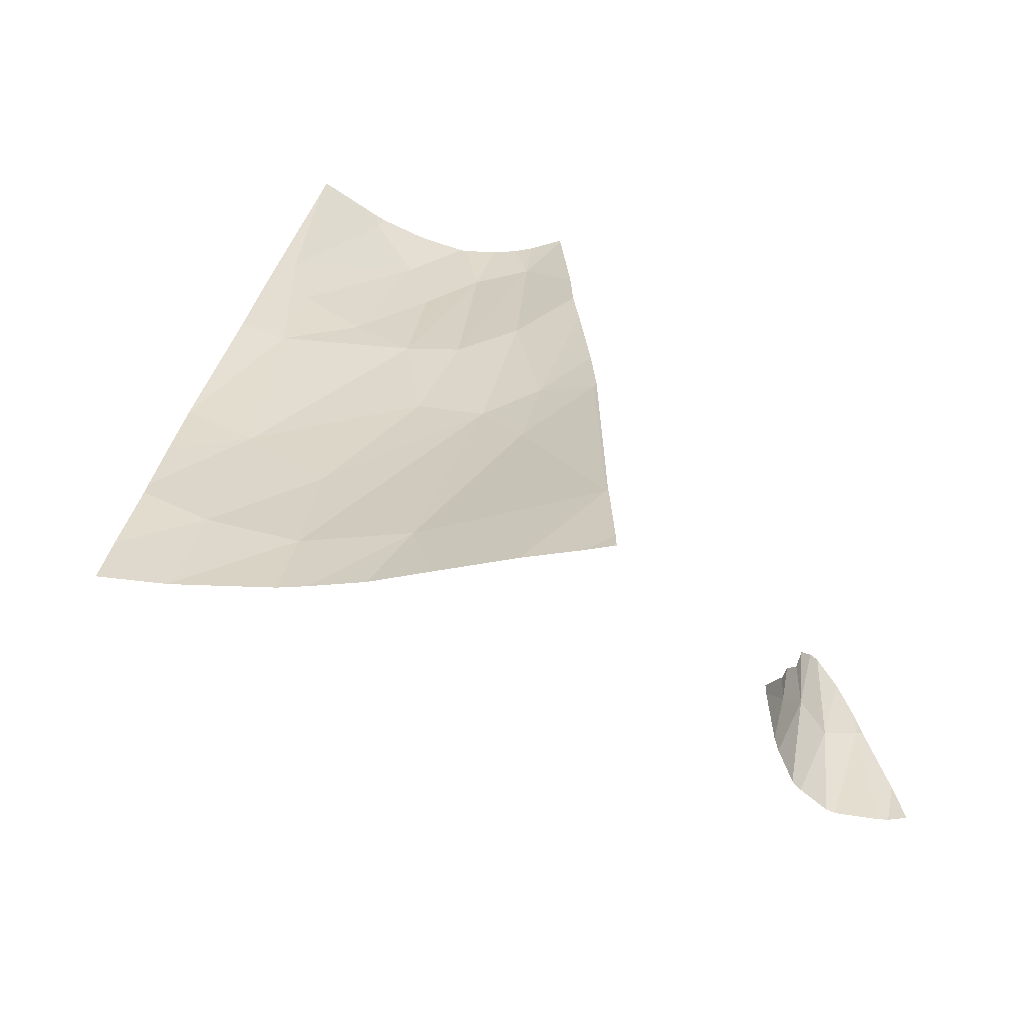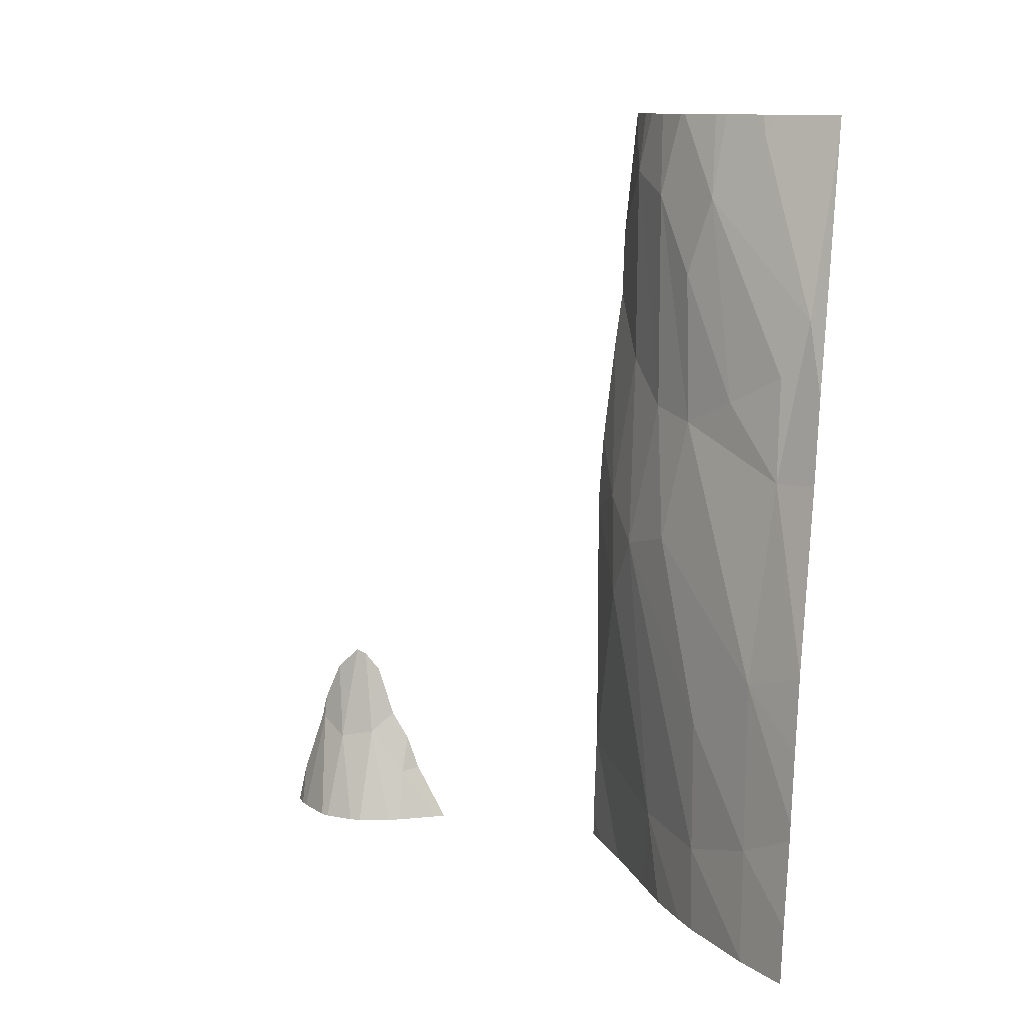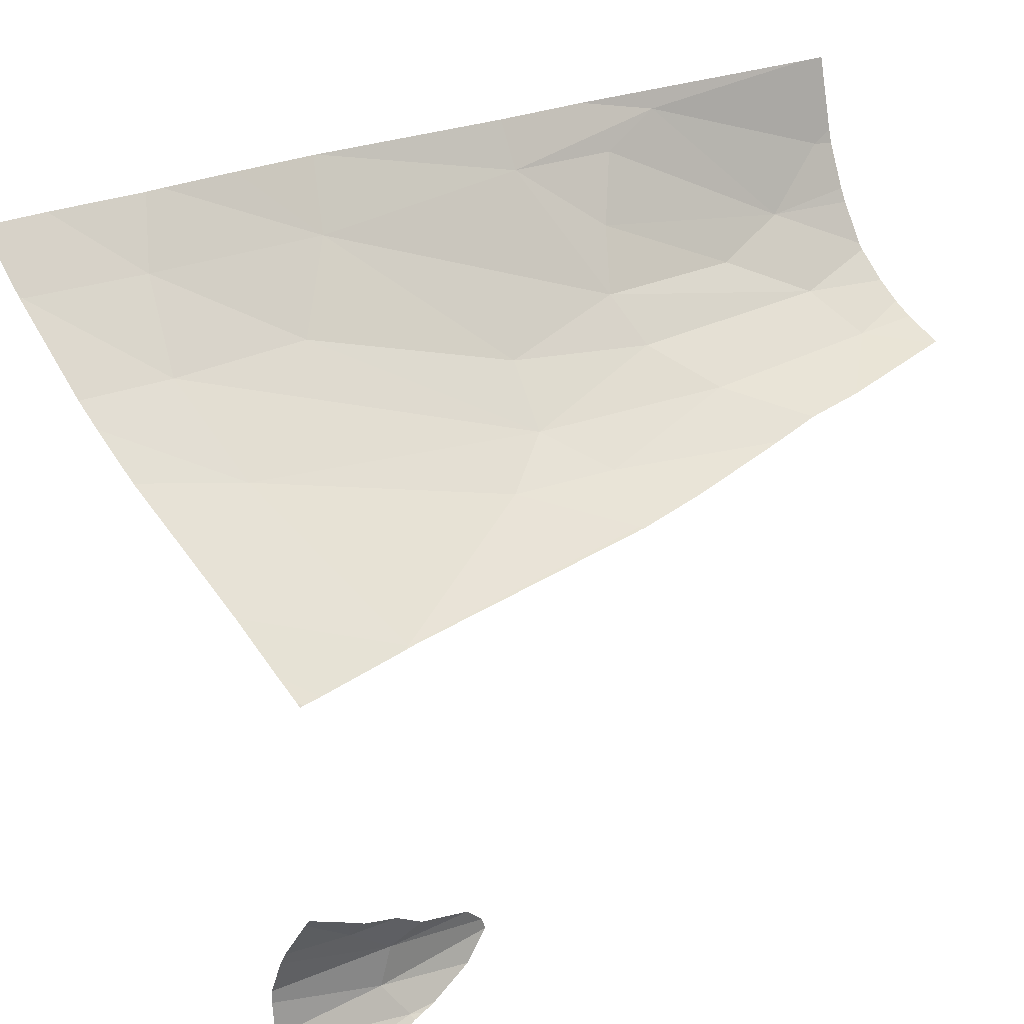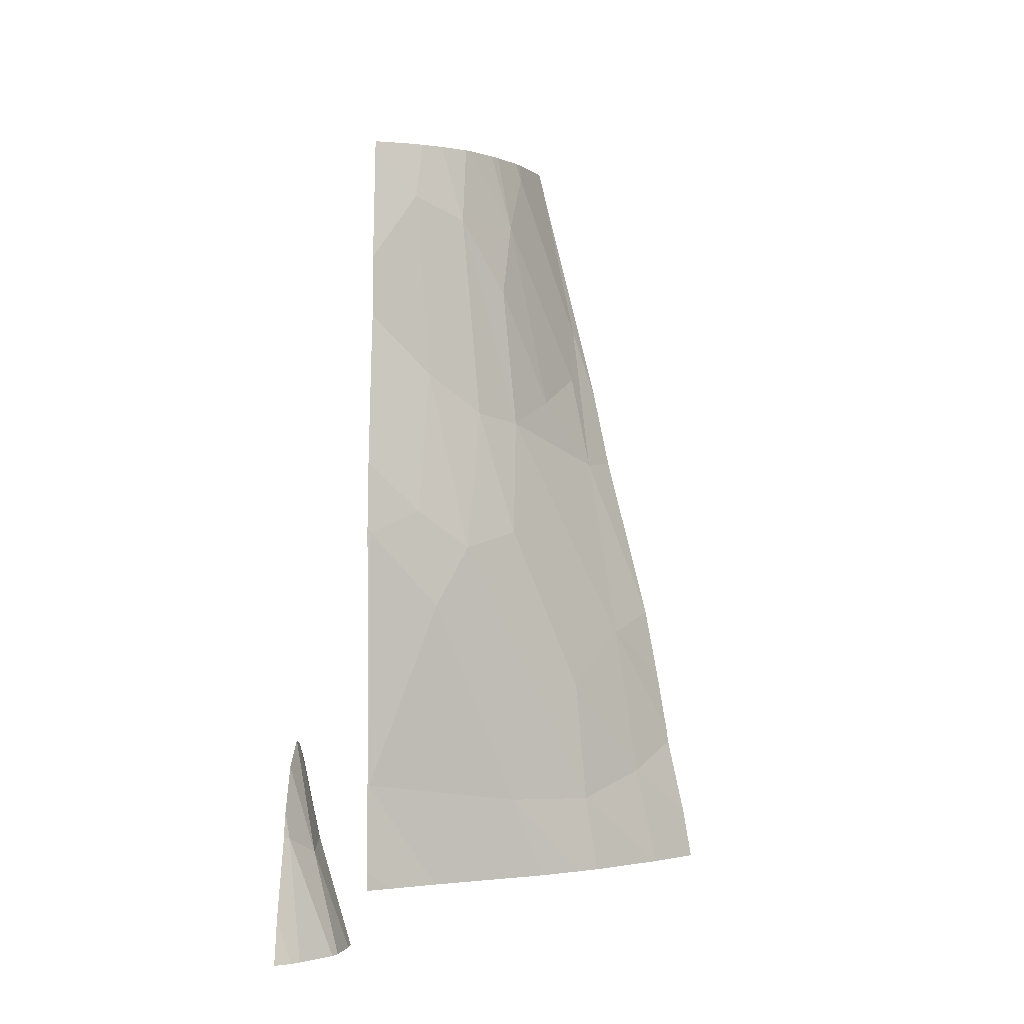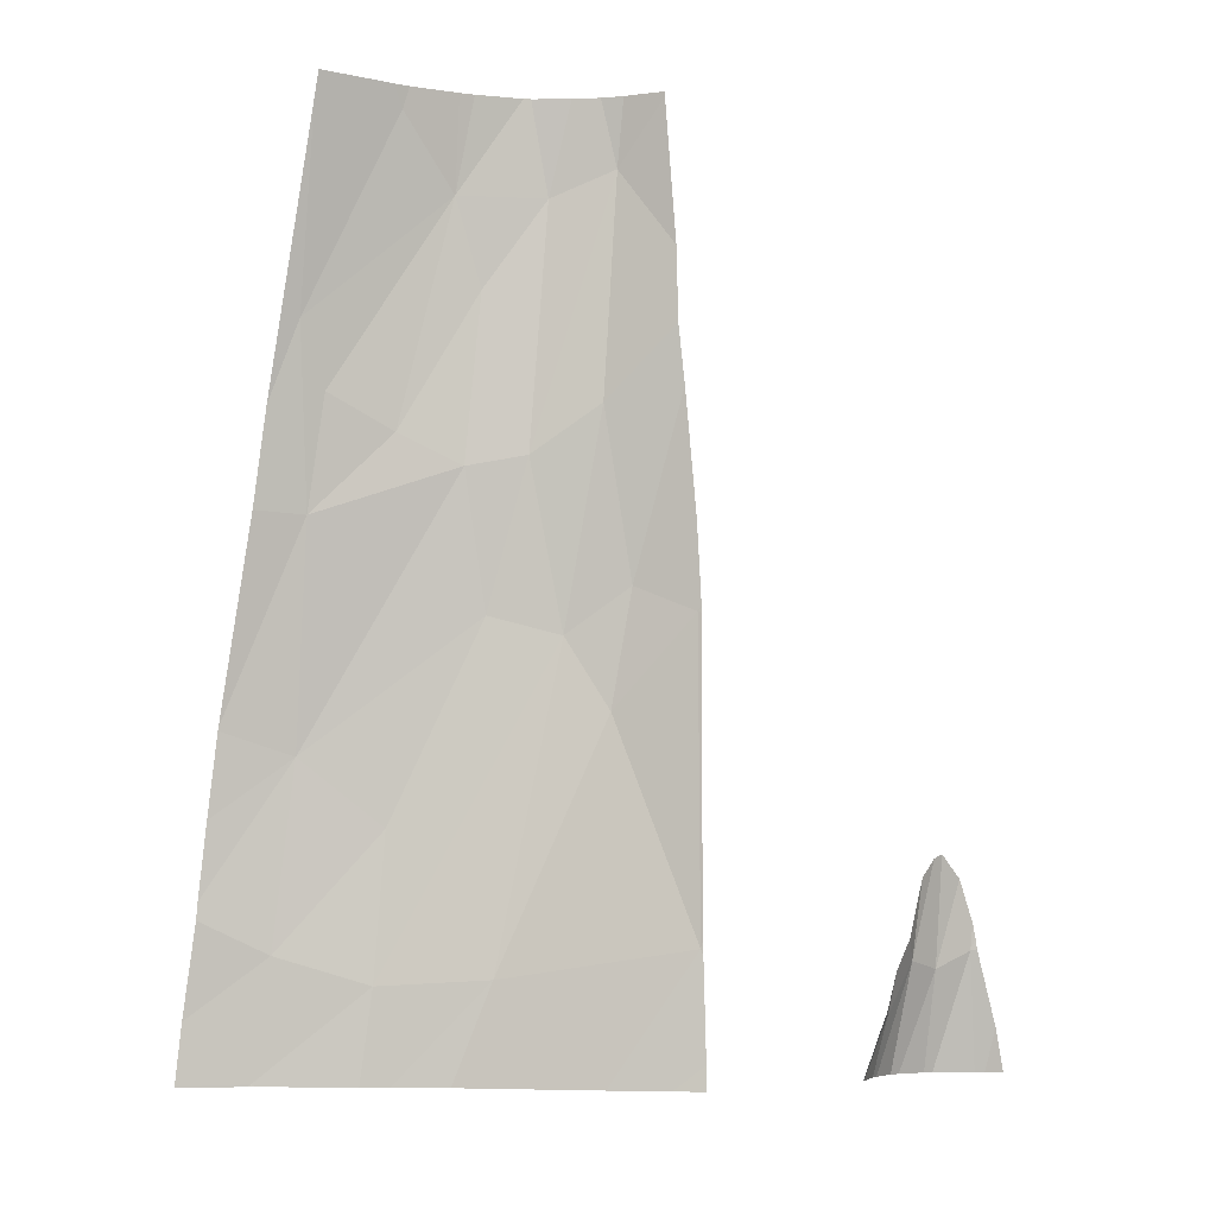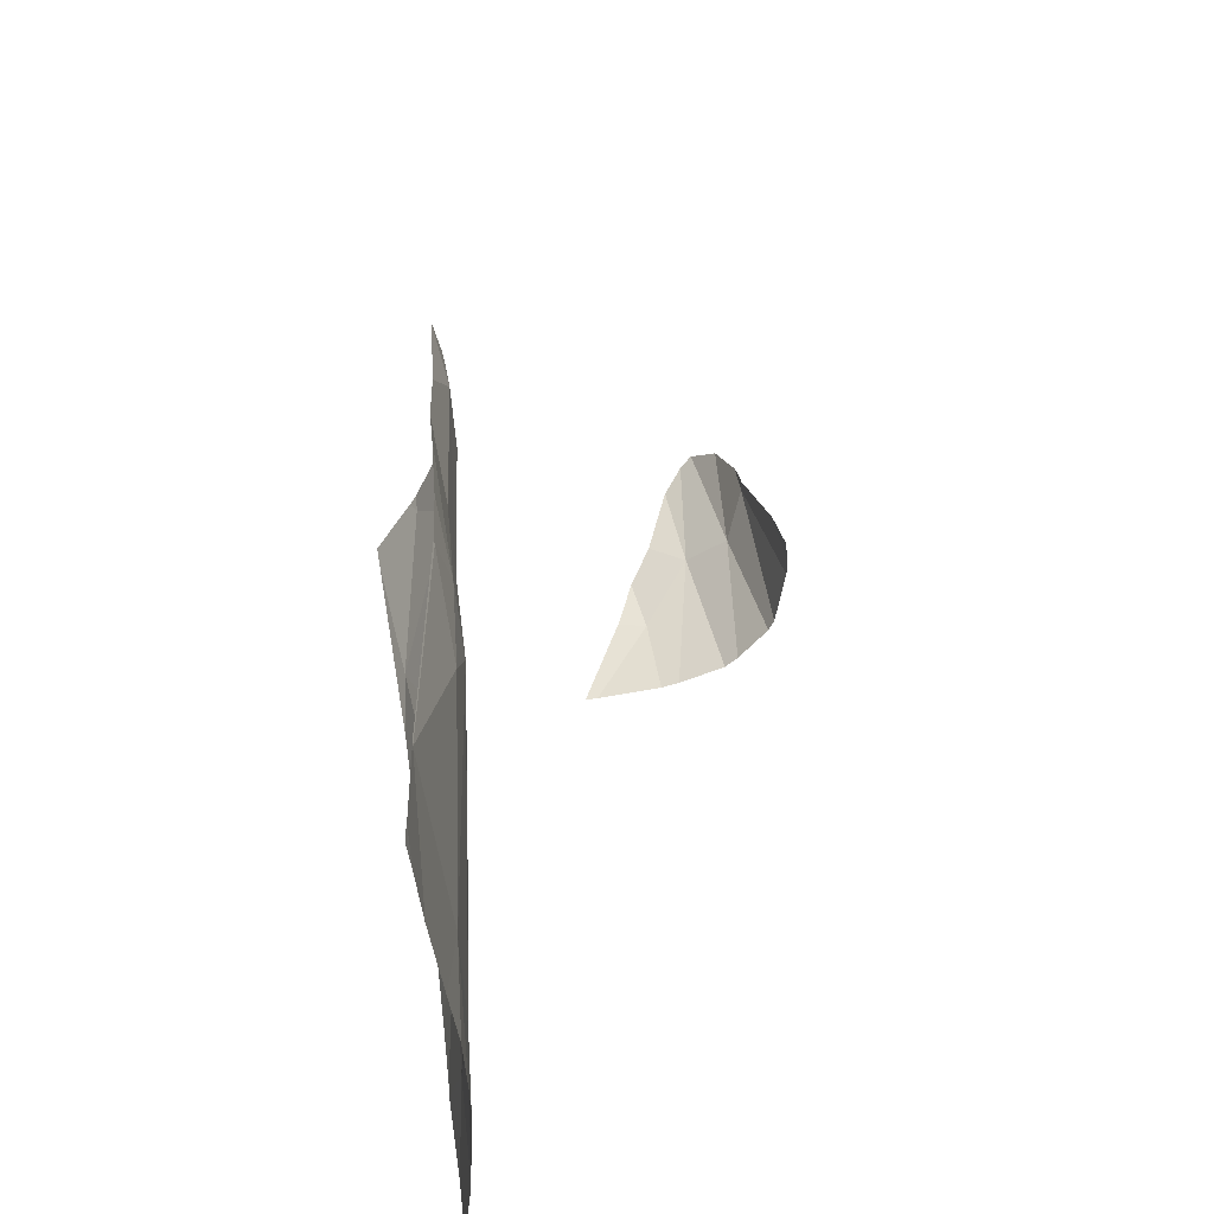
<metadata>
{"format":"obj","ext":"obj","renderer":"f3d","projection":"perspective","resolution":1024,"background":"white","views":[{"elev":-66.6,"azim":44.7,"up":"+Y"},{"elev":11.6,"azim":-70.9,"up":"+Y"},{"elev":25.6,"azim":42.2,"up":"+Z"},{"elev":-0.2,"azim":-171.2,"up":"+Y"},{"elev":-7.3,"azim":48.1,"up":"+Y"},{"elev":-54.0,"azim":134.7,"up":"+Y"}]}
</metadata>
<code>
v -151.5 489.5 -107
v -150.9 492.3 -94.71
v -150.9 495.8 -108.8
v -157.6 486.7 -90.01
v -166.1 486.7 -82.36
v -168.2 486.7 -79.8
v -167.7 489.5 -79.8
v -166.2 486.7 -82.33
v -153.4 486.7 -109.8
v -150.9 492.5 -112.6
v -154.3 486.7 -92.28
v -151 507 -94.63
v -152.7 486.7 -107.5
v -151 492.6 -94.63
v -153.1 486.7 -111.8
v -158.4 491.3 -89.44
v -150.9 486.7 -104.6
v -151.5 486.7 -113.8
v -150.9 495.7 -111.4
v -165.1 492.3 -82.52
v -154.5 502.8 -92.71
v -159.9 486.7 -88.37
v -151.1 486.7 -104.9
v -150.9 486.7 -114.4
v -150.9 493 -107.9
v -166.3 486.7 -82.18
v -153.2 486.7 -111.4
v -152.1 486.7 -93.98
v -161.7 497.8 -86.1
v -166.8 493.8 -79.8
v -151.9 486.7 -113.5
v -153.3 486.7 -109.2
v -162.3 491 -85.95
v -166 486.7 -82.56
v -150.9 488.8 -105.7
v -151.7 492 -109
v -150.9 489.7 -106.2
v -150.9 487.8 -94.85
v -161.9 486.7 -86.67
v -150.9 493.7 -112.3
v -150.9 486.9 -94.84
v -162.9 486.7 -85.76
v -166.1 486.8 -82.34
v -150.9 488.8 -113.9
v -152.4 486.7 -106.9
v -150.9 496.7 -109.7
v -151.9 491.6 -110.9
v -150.9 491.5 -106.9
v -151.1 492.4 -112.4
v -150.9 492.7 -94.68
v -150.9 496.9 -110.2
v -151 486.7 -94.74
v -150.9 486.7 -94.87
v -168.2 486.7 -79.8
v -158.6 529.6 -79.8
v -157.6 521.2 -87.9
v -165.3 502 -79.8
v -157.7 529.6 -83.96
v -162.1 515.6 -79.8
v -156.7 529.6 -86.74
v -156.1 506.1 -91.36
v -165.3 501.9 -79.8
v -158 528.6 -83.81
v -161 516.4 -82.04
v -157.8 525.3 -86.58
v -158.4 491.3 -89.44
v -166.7 494.6 -79.8
v -155.7 529.6 -88.66
v -156.5 514 -89.7
v -157.9 529.6 -83.26
v -162 511.1 -81.92
v -165.1 492.3 -82.52
v -163.8 500.8 -82.77
v -161.7 497.8 -86.1
v -166.8 493.8 -79.8
v -162.3 491 -85.95
v -166.1 498.1 -79.8
v -158.9 528.4 -79.8
v -155.5 529.6 -88.94
v -157 529.6 -86.09
v -159.8 514.8 -84.95
v -160.9 519.4 -80.63
v -155.5 525.3 -89.97
v -158.4 507 -88.89
v -158.3 513.4 -87.56
v -163 511.2 -79.8
v -150.9 494.7 -108.4
v -153.1 526.5 -91.87
v -150.9 495.8 -108.8
v -154.3 529.6 -90.25
v -150.9 519.4 -93.39
v -150.9 507.1 -94.7
v -156.1 506.1 -91.36
v -152.5 529.6 -91.7
v -150.9 492.5 -112.6
v -150.9 516.7 -93.77
v -153.3 529.6 -91.1
v -151 507 -94.63
v -150.9 529.4 -92.64
v -151 492.6 -94.63
v -158.4 491.3 -89.44
v -156.5 514 -89.7
v -154.5 502.8 -92.71
v -150.9 493 -107.9
v -150.9 506.9 -94.7
v -150.9 511 -94.44
v -150.9 506.2 -94.69
v -153.9 516.2 -91.73
v -151.7 492 -109
v -150.9 522.8 -93.29
v -150.9 493.7 -112.3
v -150.9 493 -112.5
v -150.9 493 -94.67
v -155.5 529.6 -88.94
v -151.1 492.4 -112.4
v -150.9 492.7 -94.68
v -150.9 507.2 -94.7
v -155.5 525.3 -89.97
v -153.5 508.2 -93.1
v -150.9 529.6 -92.6
g 091_W_Aya_100K_01
f 36 51 47
g 091_W_Aya_100K_01
f 4 22 16
g 091_W_Aya_100K_01
f 47 40 49
g 091_W_Aya_100K_01
f 2 38 28
g 091_W_Aya_100K_01
f 11 16 14
g 091_W_Aya_100K_01
f 34 5 43
g 091_W_Aya_100K_01
f 14 16 21
g 091_W_Aya_100K_01
f 37 1 35
g 091_W_Aya_100K_01
f 18 44 24
g 091_W_Aya_100K_01
f 33 42 34
g 091_W_Aya_100K_01
f 33 34 43
g 091_W_Aya_100K_01
f 23 35 1
g 091_W_Aya_100K_01
f 47 49 15
g 091_W_Aya_100K_01
f 47 51 19
g 091_W_Aya_100K_01
f 23 1 45
g 091_W_Aya_100K_01
f 20 29 33
g 091_W_Aya_100K_01
f 16 42 33
g 091_W_Aya_100K_01
f 23 17 35
g 091_W_Aya_100K_01
f 9 47 27
g 091_W_Aya_100K_01
f 33 43 20
g 091_W_Aya_100K_01
f 49 31 15
g 091_W_Aya_100K_01
f 47 15 27
g 091_W_Aya_100K_01
f 36 3 46
g 091_W_Aya_100K_01
f 36 9 32
g 091_W_Aya_100K_01
f 38 41 52
g 091_W_Aya_100K_01
f 20 7 30
g 091_W_Aya_100K_01
f 13 36 32
g 091_W_Aya_100K_01
f 14 21 12
g 091_W_Aya_100K_01
f 36 47 9
g 091_W_Aya_100K_01
f 43 26 6
g 091_W_Aya_100K_01
f 10 18 31
g 091_W_Aya_100K_01
f 26 43 8
g 091_W_Aya_100K_01
f 47 19 40
g 091_W_Aya_100K_01
f 22 39 16
g 091_W_Aya_100K_01
f 10 44 18
g 091_W_Aya_100K_01
f 2 11 14
g 091_W_Aya_100K_01
f 14 50 2
g 091_W_Aya_100K_01
f 8 43 5
g 091_W_Aya_100K_01
f 36 46 51
g 091_W_Aya_100K_01
f 11 4 16
g 091_W_Aya_100K_01
f 54 7 20
g 091_W_Aya_100K_01
f 38 52 28
g 091_W_Aya_100K_01
f 52 41 53
g 091_W_Aya_100K_01
f 37 48 1
g 091_W_Aya_100K_01
f 1 25 36
g 091_W_Aya_100K_01
f 43 6 54
g 091_W_Aya_100K_01
f 2 28 11
g 091_W_Aya_100K_01
f 16 39 42
g 091_W_Aya_100K_01
f 1 48 25
g 091_W_Aya_100K_01
f 1 36 13
g 091_W_Aya_100K_01
f 10 31 49
g 091_W_Aya_100K_01
f 54 20 43
g 091_W_Aya_100K_01
f 1 13 45
g 091_W_Aya_100K_01
f 82 78 55
g 091_W_Aya_100K_01
f 61 76 74
g 091_W_Aya_100K_01
f 59 78 82
g 091_W_Aya_100K_01
f 86 59 82
g 091_W_Aya_100K_01
f 82 55 70
g 091_W_Aya_100K_01
f 73 62 57
g 091_W_Aya_100K_01
f 69 84 85
g 091_W_Aya_100K_01
f 61 66 76
g 091_W_Aya_100K_01
f 61 74 84
g 091_W_Aya_100K_01
f 73 85 84
g 091_W_Aya_100K_01
f 86 82 71
g 091_W_Aya_100K_01
f 82 70 63
g 091_W_Aya_100K_01
f 68 83 65
g 091_W_Aya_100K_01
f 73 84 74
g 091_W_Aya_100K_01
f 83 85 56
g 091_W_Aya_100K_01
f 73 57 71
g 091_W_Aya_100K_01
f 56 85 81
g 091_W_Aya_100K_01
f 68 65 60
g 091_W_Aya_100K_01
f 58 63 70
g 091_W_Aya_100K_01
f 73 77 62
g 091_W_Aya_100K_01
f 75 67 73
g 091_W_Aya_100K_01
f 83 69 85
g 091_W_Aya_100K_01
f 77 73 67
g 091_W_Aya_100K_01
f 81 65 56
g 091_W_Aya_100K_01
f 68 79 83
g 091_W_Aya_100K_01
f 71 57 86
g 091_W_Aya_100K_01
f 74 72 73
g 091_W_Aya_100K_01
f 56 65 83
g 091_W_Aya_100K_01
f 64 81 71
g 091_W_Aya_100K_01
f 75 73 72
g 091_W_Aya_100K_01
f 71 81 85
g 091_W_Aya_100K_01
f 64 71 82
g 091_W_Aya_100K_01
f 63 58 80
g 091_W_Aya_100K_01
f 80 60 65
g 091_W_Aya_100K_01
f 69 61 84
g 091_W_Aya_100K_01
f 63 80 65
g 091_W_Aya_100K_01
f 63 65 82
g 091_W_Aya_100K_01
f 65 81 64
g 091_W_Aya_100K_01
f 82 65 64
g 091_W_Aya_100K_01
f 71 85 73
g 091_W_Aya_100K_01
f 108 88 110
g 091_W_Aya_100K_01
f 94 88 97
g 091_W_Aya_100K_01
f 87 109 104
g 091_W_Aya_100K_01
f 108 110 91
g 091_W_Aya_100K_01
f 108 102 88
g 091_W_Aya_100K_01
f 90 118 114
g 091_W_Aya_100K_01
f 90 97 88
g 091_W_Aya_100K_01
f 112 95 115
g 091_W_Aya_100K_01
f 108 93 102
g 091_W_Aya_100K_01
f 105 98 92
g 091_W_Aya_100K_01
f 91 119 108
g 091_W_Aya_100K_01
f 88 102 118
g 091_W_Aya_100K_01
f 108 119 93
g 091_W_Aya_100K_01
f 107 100 98
g 091_W_Aya_100K_01
f 106 117 98
g 091_W_Aya_100K_01
f 96 106 119
g 091_W_Aya_100K_01
f 92 98 117
g 091_W_Aya_100K_01
f 106 98 119
g 091_W_Aya_100K_01
f 112 115 111
g 091_W_Aya_100K_01
f 88 94 120
g 091_W_Aya_100K_01
f 91 96 119
g 091_W_Aya_100K_01
f 90 88 118
g 091_W_Aya_100K_01
f 103 101 93
g 091_W_Aya_100K_01
f 99 110 88
g 091_W_Aya_100K_01
f 105 107 98
g 091_W_Aya_100K_01
f 113 116 100
g 091_W_Aya_100K_01
f 107 113 100
g 091_W_Aya_100K_01
f 87 89 109
g 091_W_Aya_100K_01
f 119 103 93
g 091_W_Aya_100K_01
f 88 120 99
g 091_W_Aya_100K_01
f 119 98 103

</code>
